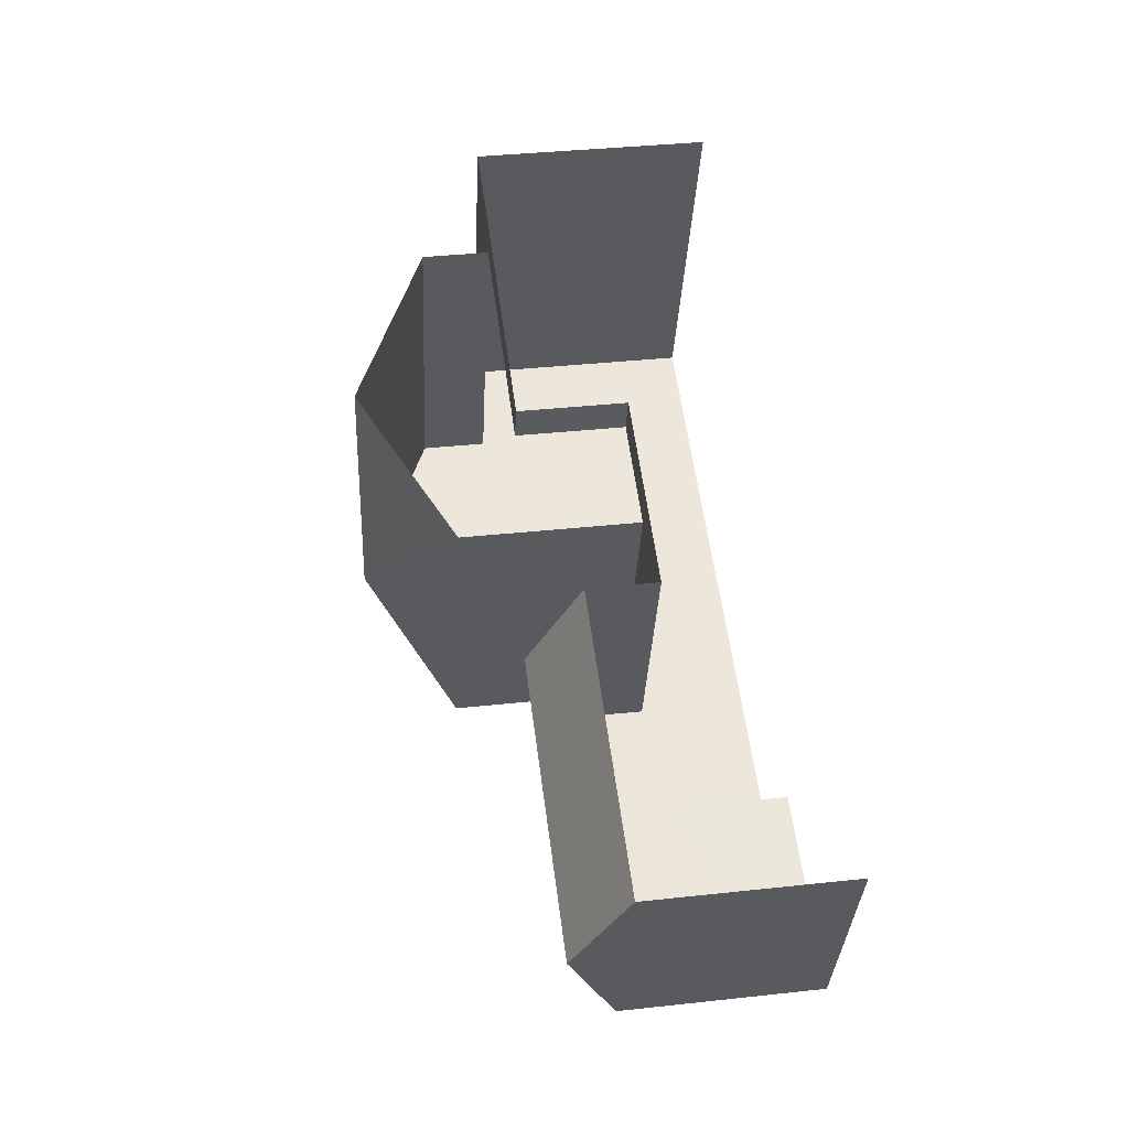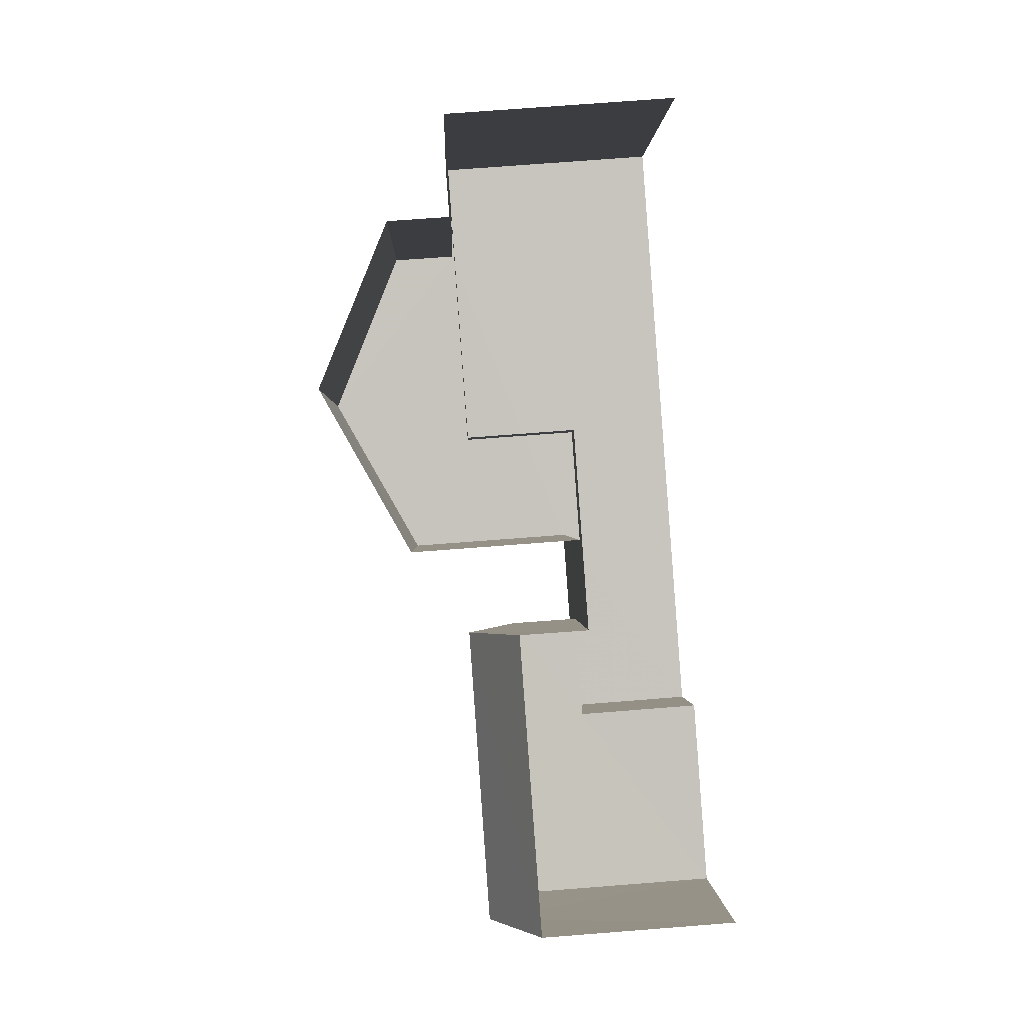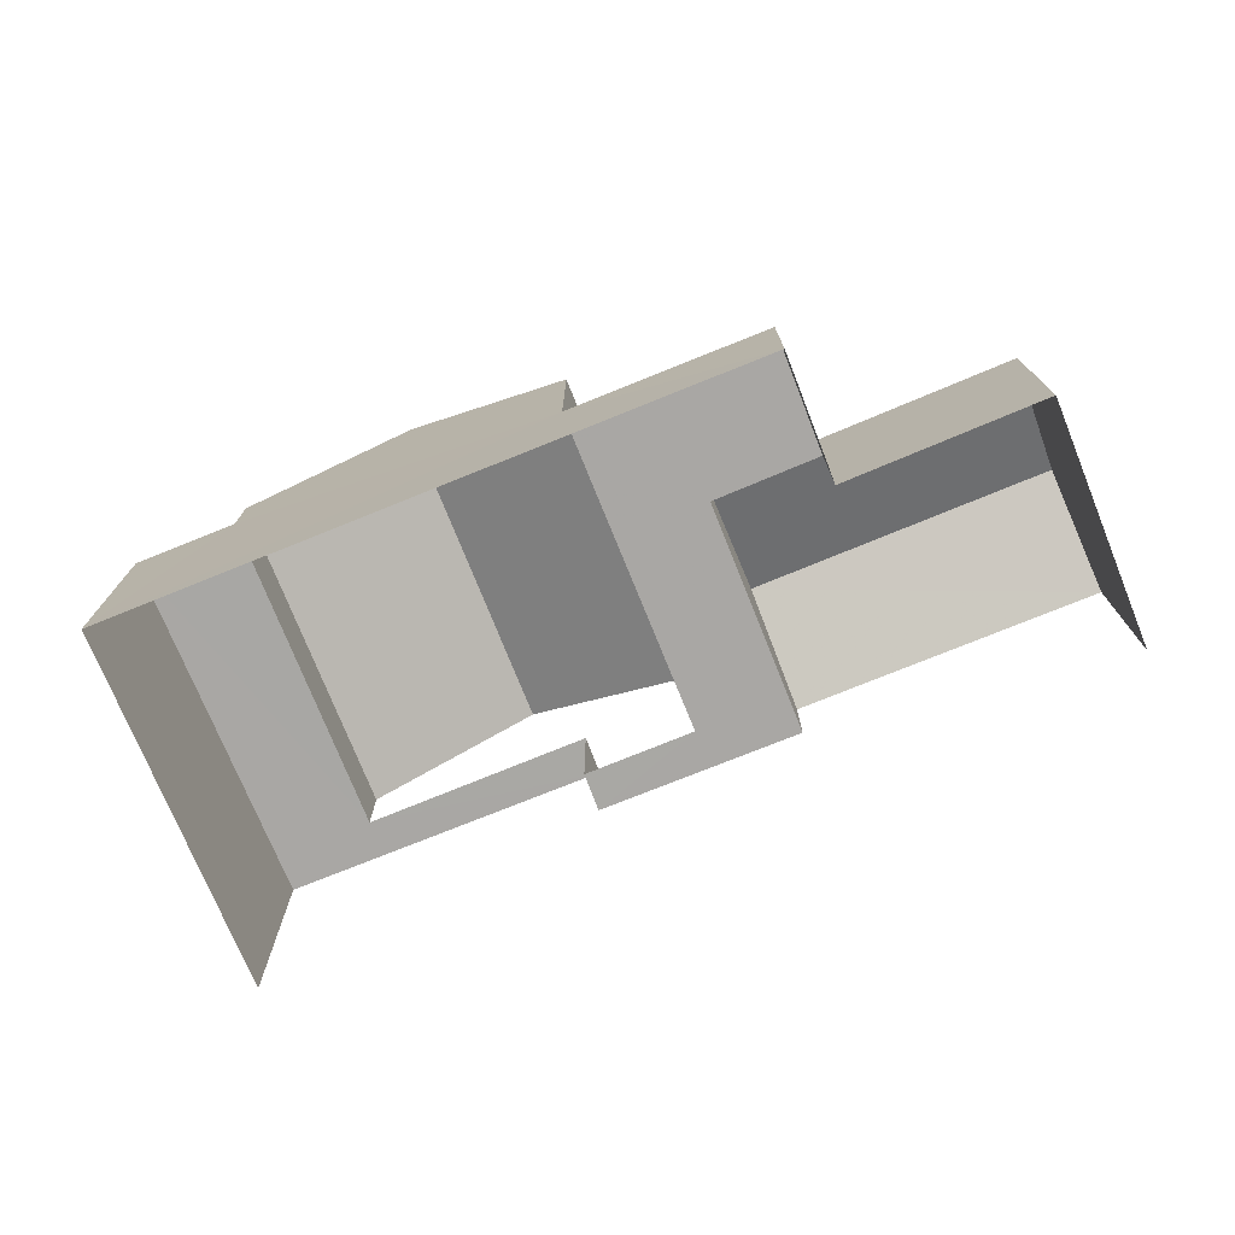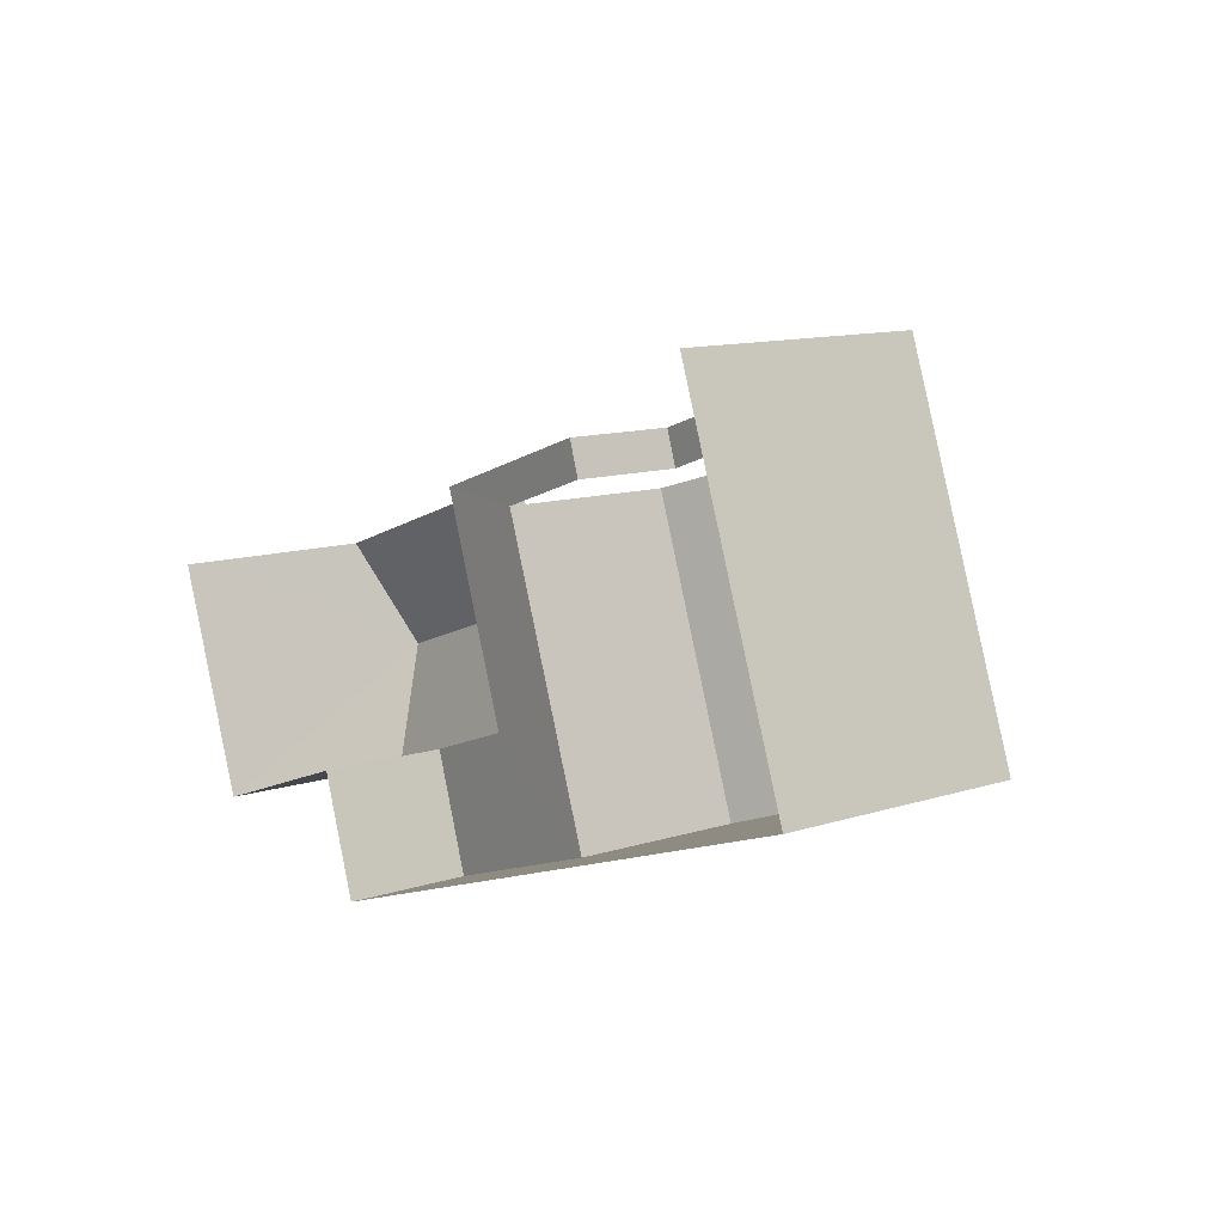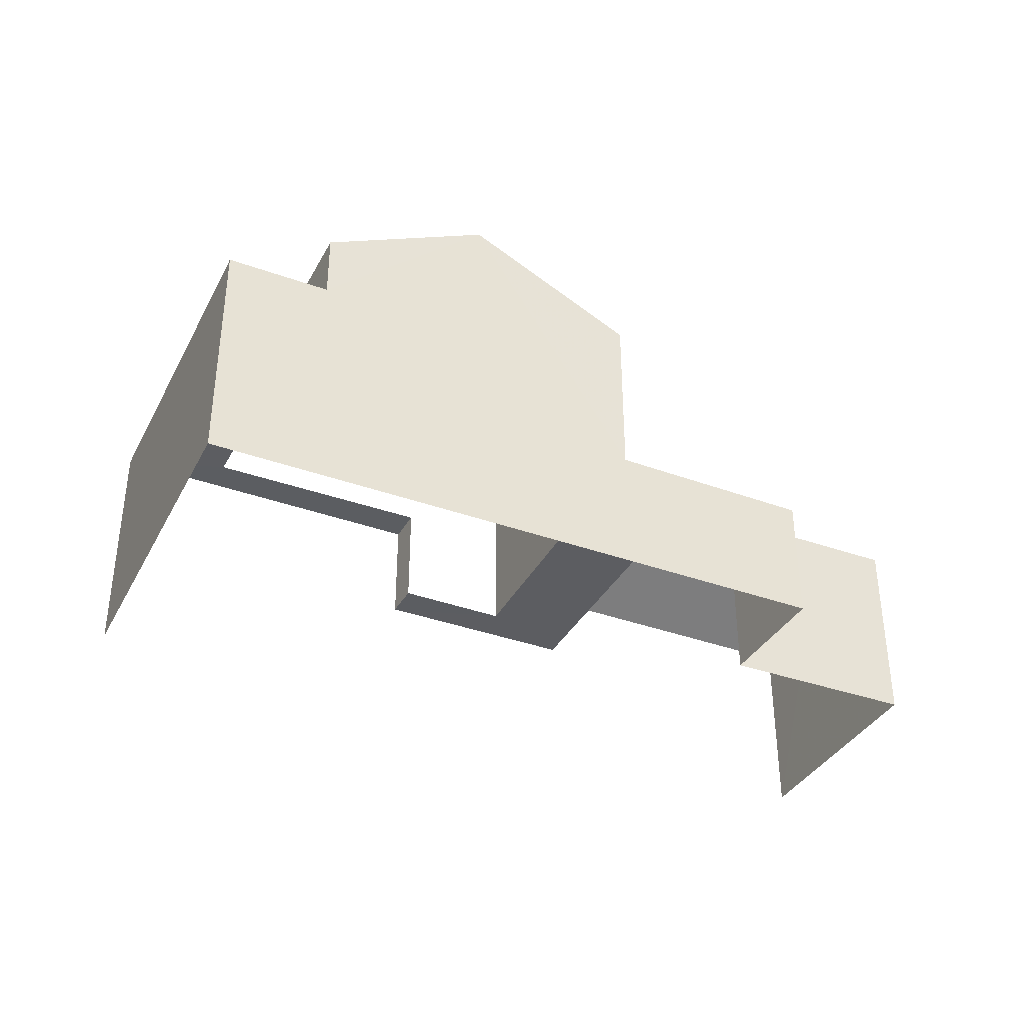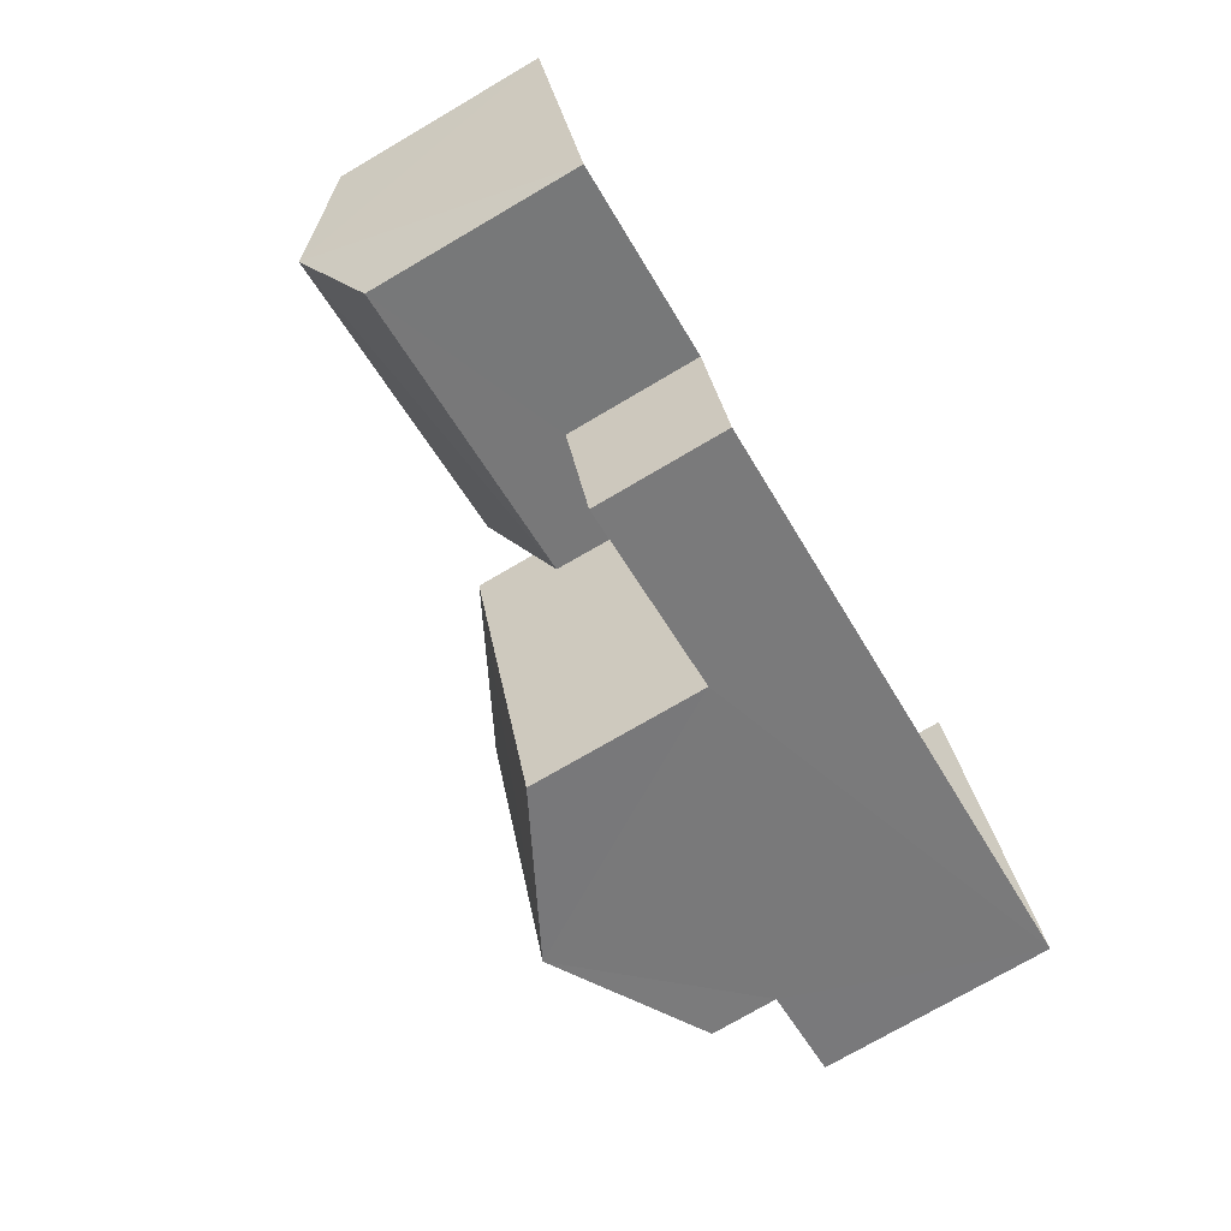
<metadata>
{"format":"obj","ext":"obj","renderer":"f3d","projection":"perspective","resolution":1024,"background":"white","views":[{"elev":37.5,"azim":82.0,"up":"+Y"},{"elev":70.8,"azim":85.5,"up":"+Y"},{"elev":-74.7,"azim":2.5,"up":"+Z"},{"elev":11.9,"azim":-127.1,"up":"+Y"},{"elev":-36.6,"azim":-44.7,"up":"+Z"},{"elev":-74.5,"azim":120.3,"up":"+Y"}]}
</metadata>
<code>
v -2.243e+05 -1.279e+05 14.69
v -2.243e+05 -1.279e+05 14.69
v -2.243e+05 -1.279e+05 14.69
v -2.244e+05 -1.279e+05 14.69
v -2.244e+05 -1.279e+05 14.69
v -2.243e+05 -1.279e+05 14.69
v -2.243e+05 -1.279e+05 19.34
v -2.243e+05 -1.279e+05 19.34
v -2.243e+05 -1.279e+05 19.34
v -2.244e+05 -1.279e+05 19.34
v -2.244e+05 -1.279e+05 19.34
v -2.244e+05 -1.279e+05 19.34
v -2.243e+05 -1.279e+05 22.28
v -2.243e+05 -1.279e+05 20.66
v -2.243e+05 -1.279e+05 22.29
v -2.243e+05 -1.279e+05 20.66
v -2.243e+05 -1.279e+05 18.6
v -2.243e+05 -1.279e+05 18.6
v -2.243e+05 -1.279e+05 19.6
v -2.243e+05 -1.279e+05 19.62
v -2.243e+05 -1.279e+05 17.21
v -2.243e+05 -1.279e+05 17.21
v -2.243e+05 -1.279e+05 17.21
v -2.243e+05 -1.279e+05 17.21
v -2.243e+05 -1.279e+05 17.21
v -2.243e+05 -1.279e+05 17.21
v -2.243e+05 -1.279e+05 17.21
v -2.243e+05 -1.279e+05 17.21
v -2.243e+05 -1.279e+05 18.6
v -2.243e+05 -1.279e+05 18.6
v -2.244e+05 -1.279e+05 20.66
v -2.243e+05 -1.279e+05 20.66
f 1 2 3
f 3 2 4
f 4 2 5
f 2 6 5
f 10 8 25
f 10 25 4
f 25 3 4
f 18 17 28
f 28 17 3
f 25 28 3
f 7 27 26
f 14 27 7
f 14 7 15
f 7 9 32
f 7 32 15
f 7 8 9
f 8 10 9
f 9 11 12
f 9 10 11
f 13 14 15
f 13 16 14
f 17 18 19
f 20 17 19
f 21 22 23
f 21 24 22
f 25 26 27
f 27 23 22
f 25 27 28
f 27 22 28
f 29 30 20
f 19 29 20
f 15 31 13
f 15 32 31
f 2 21 6
f 2 24 21
f 11 4 5
f 11 10 4
f 2 1 24
f 1 30 24
f 24 29 22
f 24 30 29
f 18 28 19
f 28 22 19
f 22 29 19
f 9 31 32
f 9 12 31
f 11 5 12
f 13 31 12
f 16 13 23
f 23 5 6
f 23 6 21
f 12 5 23
f 13 12 23
f 25 8 7
f 26 25 7
f 30 1 20
f 1 3 20
f 3 17 20
f 23 14 16
f 23 27 14

</code>
